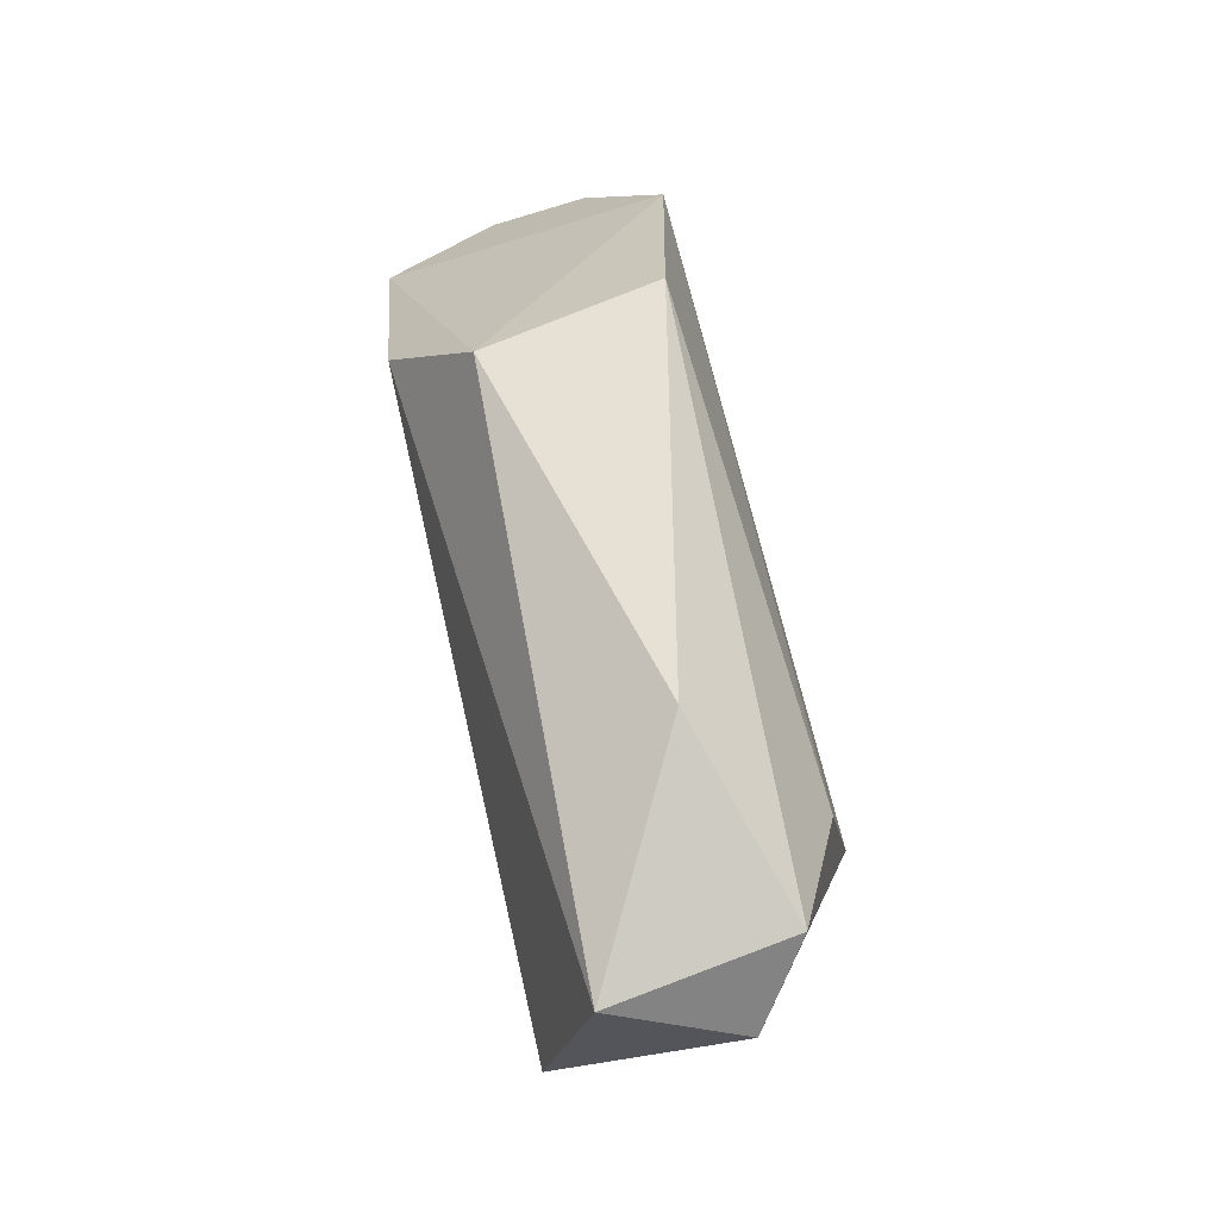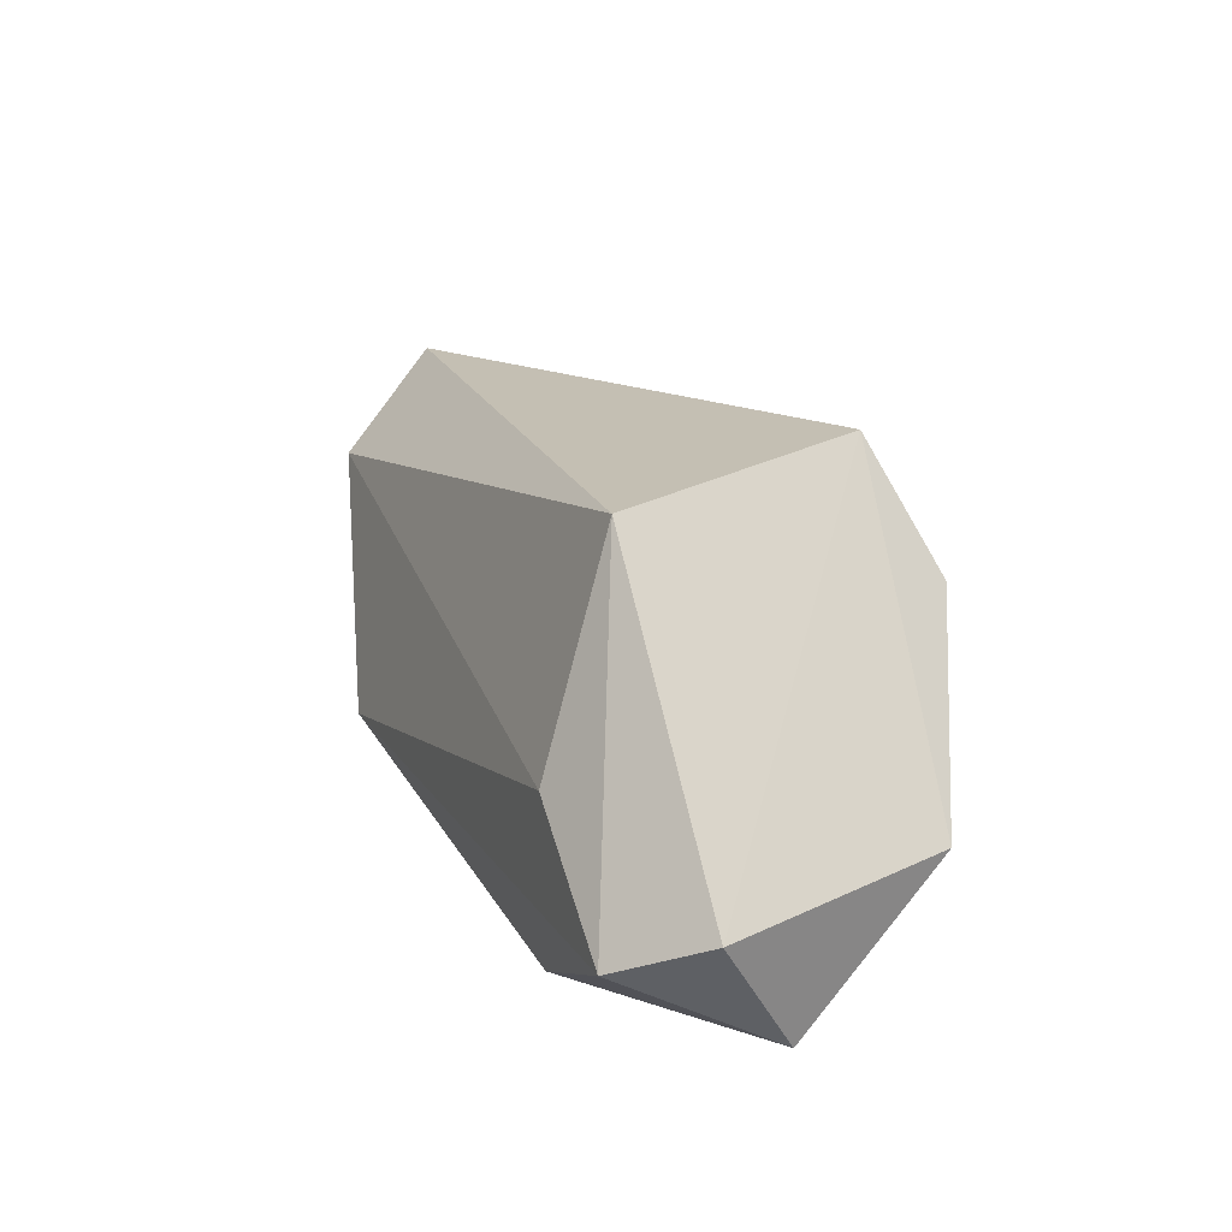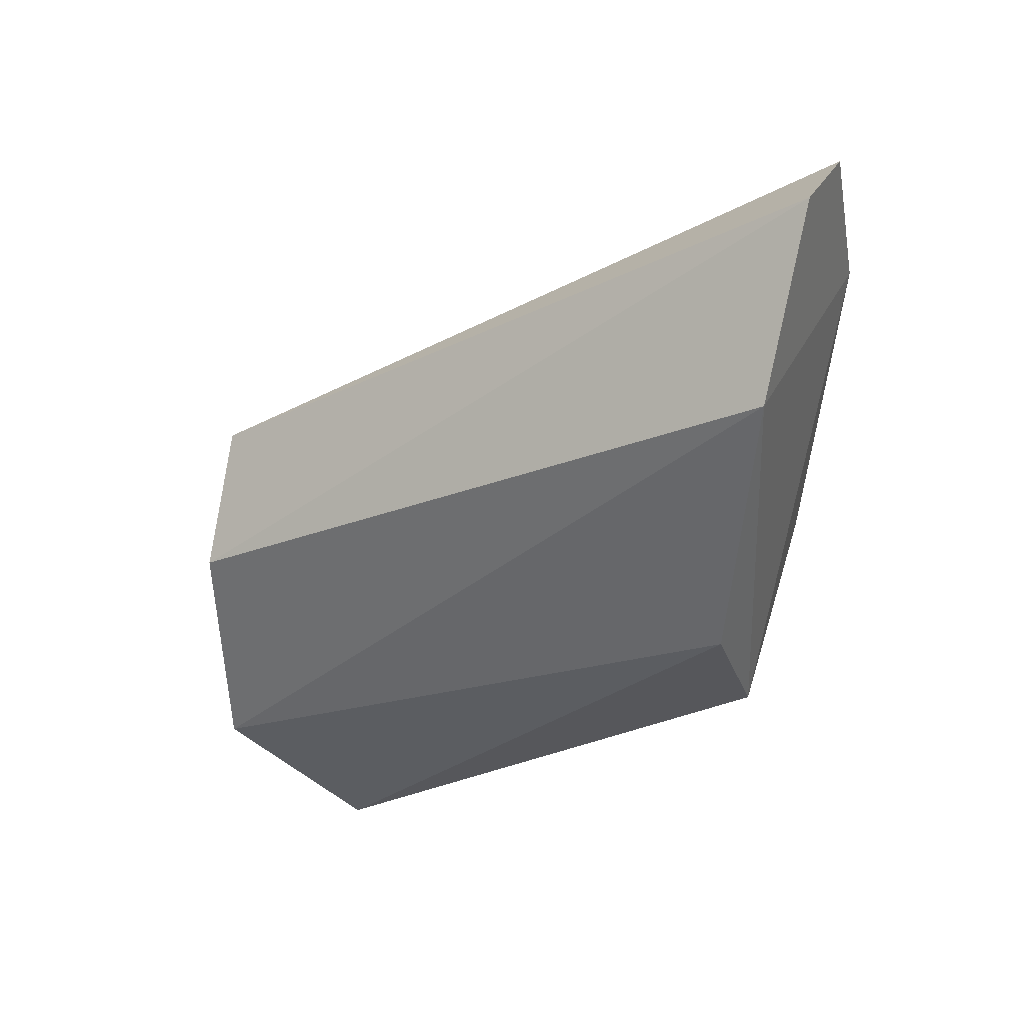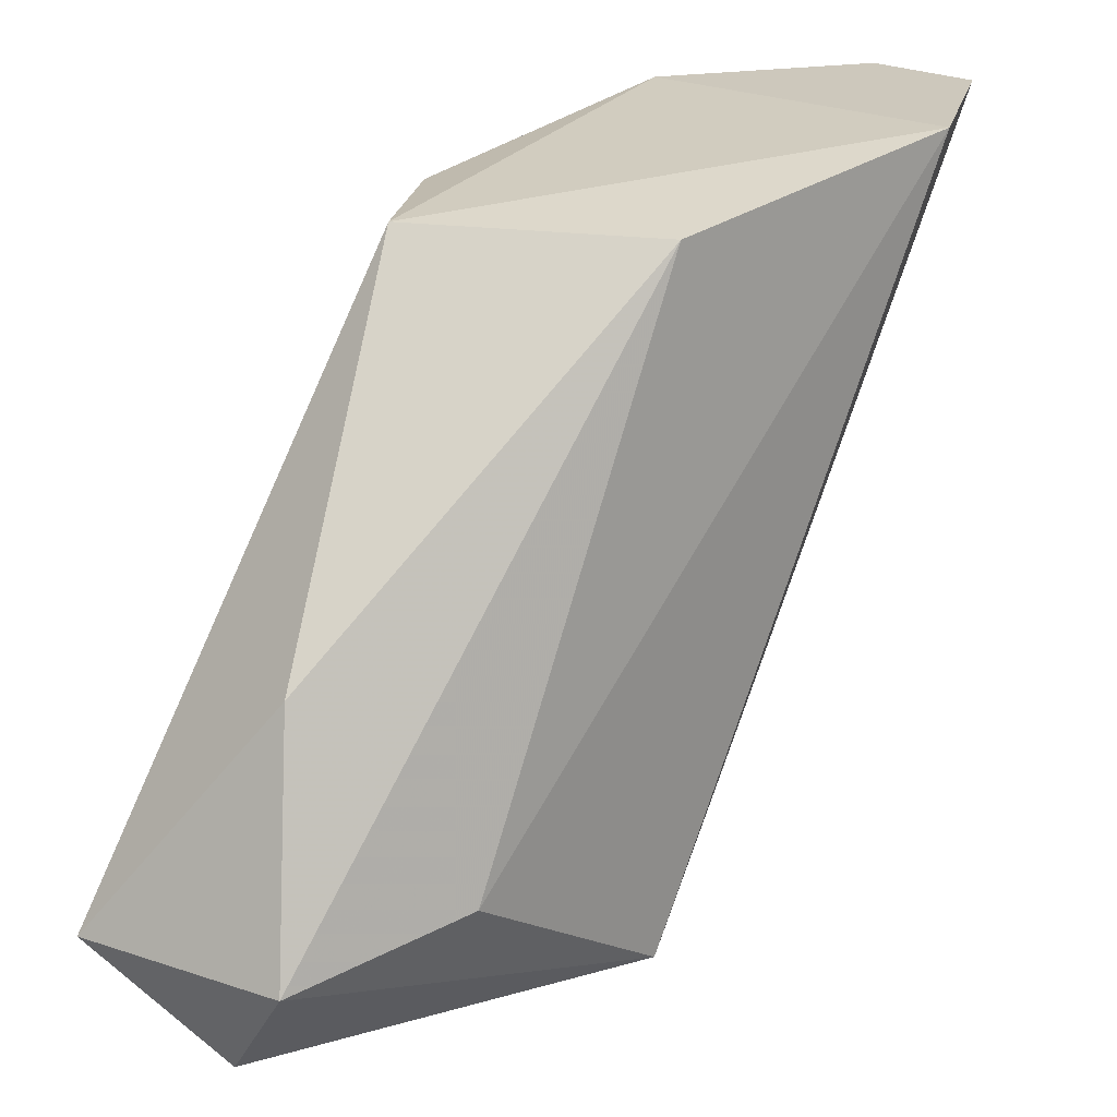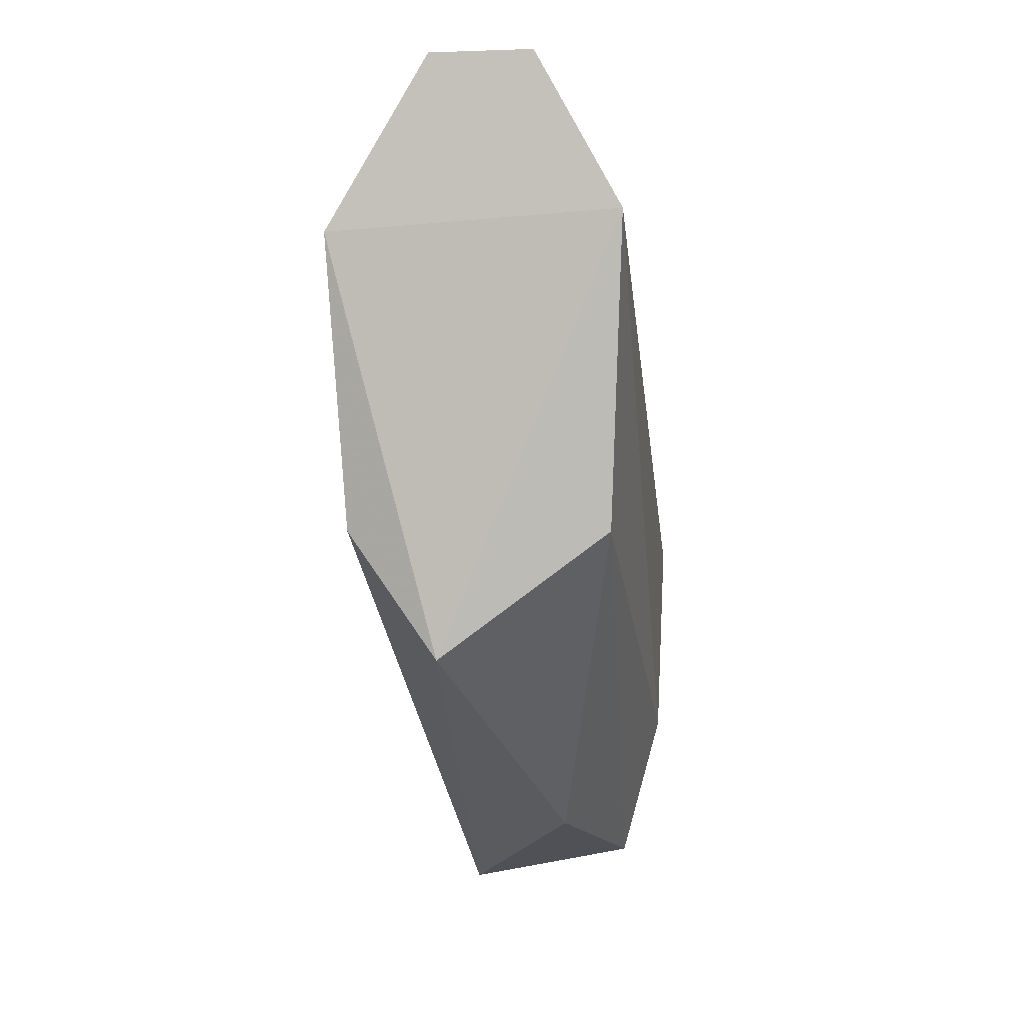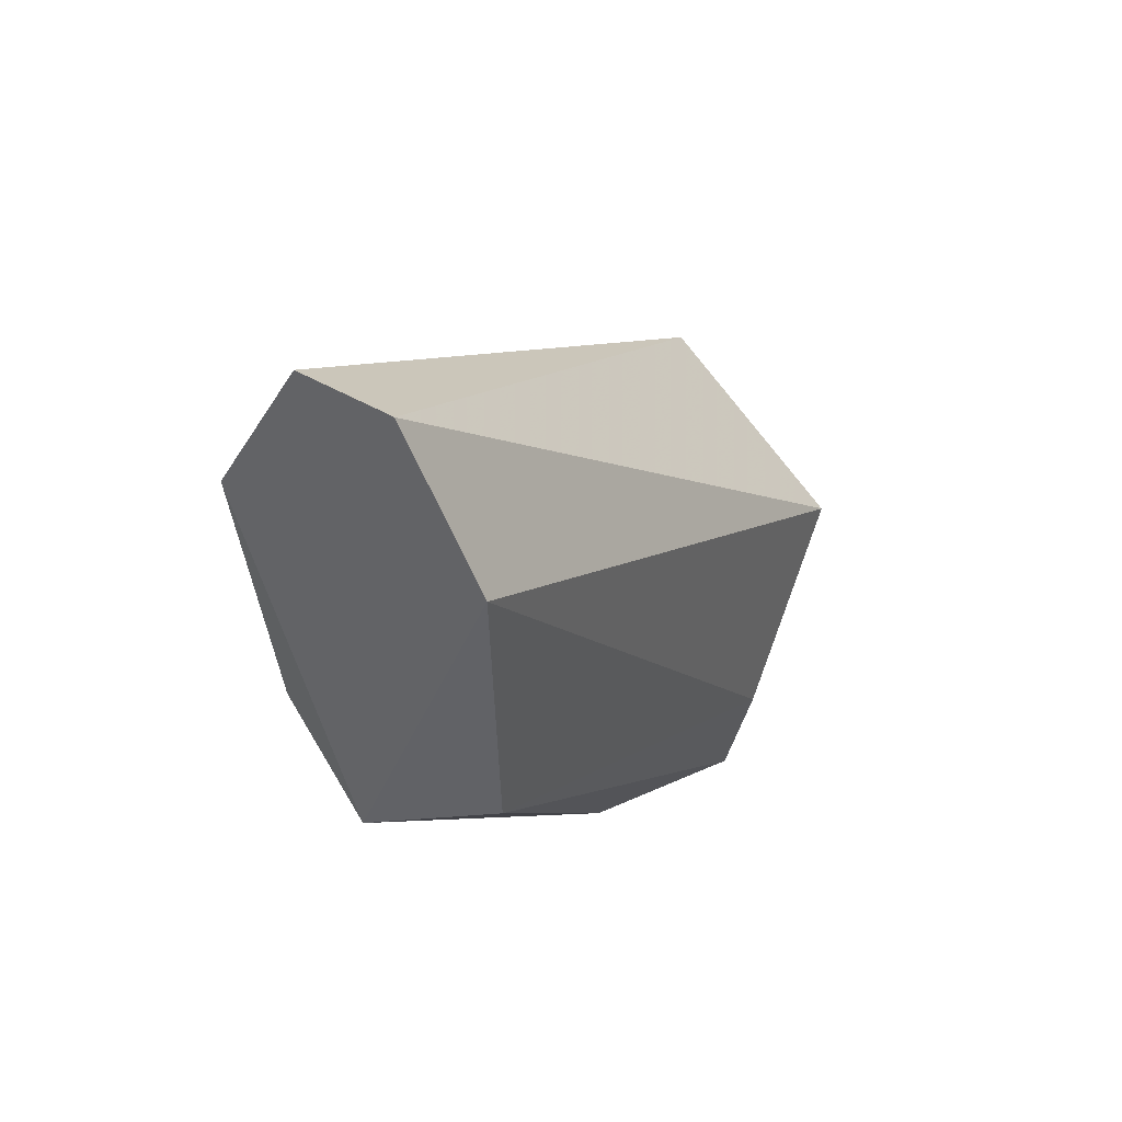
<metadata>
{"format":"obj","ext":"obj","renderer":"f3d","projection":"perspective","resolution":1024,"background":"white","views":[{"elev":-72.3,"azim":16.5,"up":"+Y"},{"elev":-24.5,"azim":151.9,"up":"+Y"},{"elev":31.0,"azim":-66.0,"up":"+Y"},{"elev":22.1,"azim":42.7,"up":"+Z"},{"elev":-0.3,"azim":8.1,"up":"+Y"},{"elev":43.6,"azim":35.1,"up":"+Y"}]}
</metadata>
<code>
v 0.1196 -0.03833 0.6687
v 0.07321 -0.01222 0.7819
v 0.06547 0.03889 0.6272
v 0.1091 -0.07689 0.6628
v 0.07221 0.1349 0.7878
v 0.1158 0.01932 0.7802
v 0.04404 -0.04899 0.6332
v 0.09319 -0.07449 0.6415
v 0.06478 -0.08607 0.6622
v 0.1193 0.01079 0.638
v 0.1193 0.09635 0.7878
v 0.09787 0.1349 0.7878
v 0.09667 -0.06211 0.711
v 0.04651 0.09209 0.7878
v 0.05053 0.01932 0.78
v 0.04282 0.009974 0.6308
f 11 6 1
f 5 12 3
f 3 12 10
f 12 5 14
f 7 15 14
f 6 13 4
f 15 7 9
f 4 13 9
f 13 6 2
f 14 15 2
f 9 13 2
f 15 9 2
f 10 12 11
f 12 14 11
f 2 6 11
f 14 2 11
f 5 3 16
f 3 7 16
f 14 5 16
f 7 14 16
f 3 10 8
f 7 3 8
f 10 4 8
f 9 7 8
f 4 9 8
f 4 10 1
f 6 4 1
f 10 11 1

</code>
